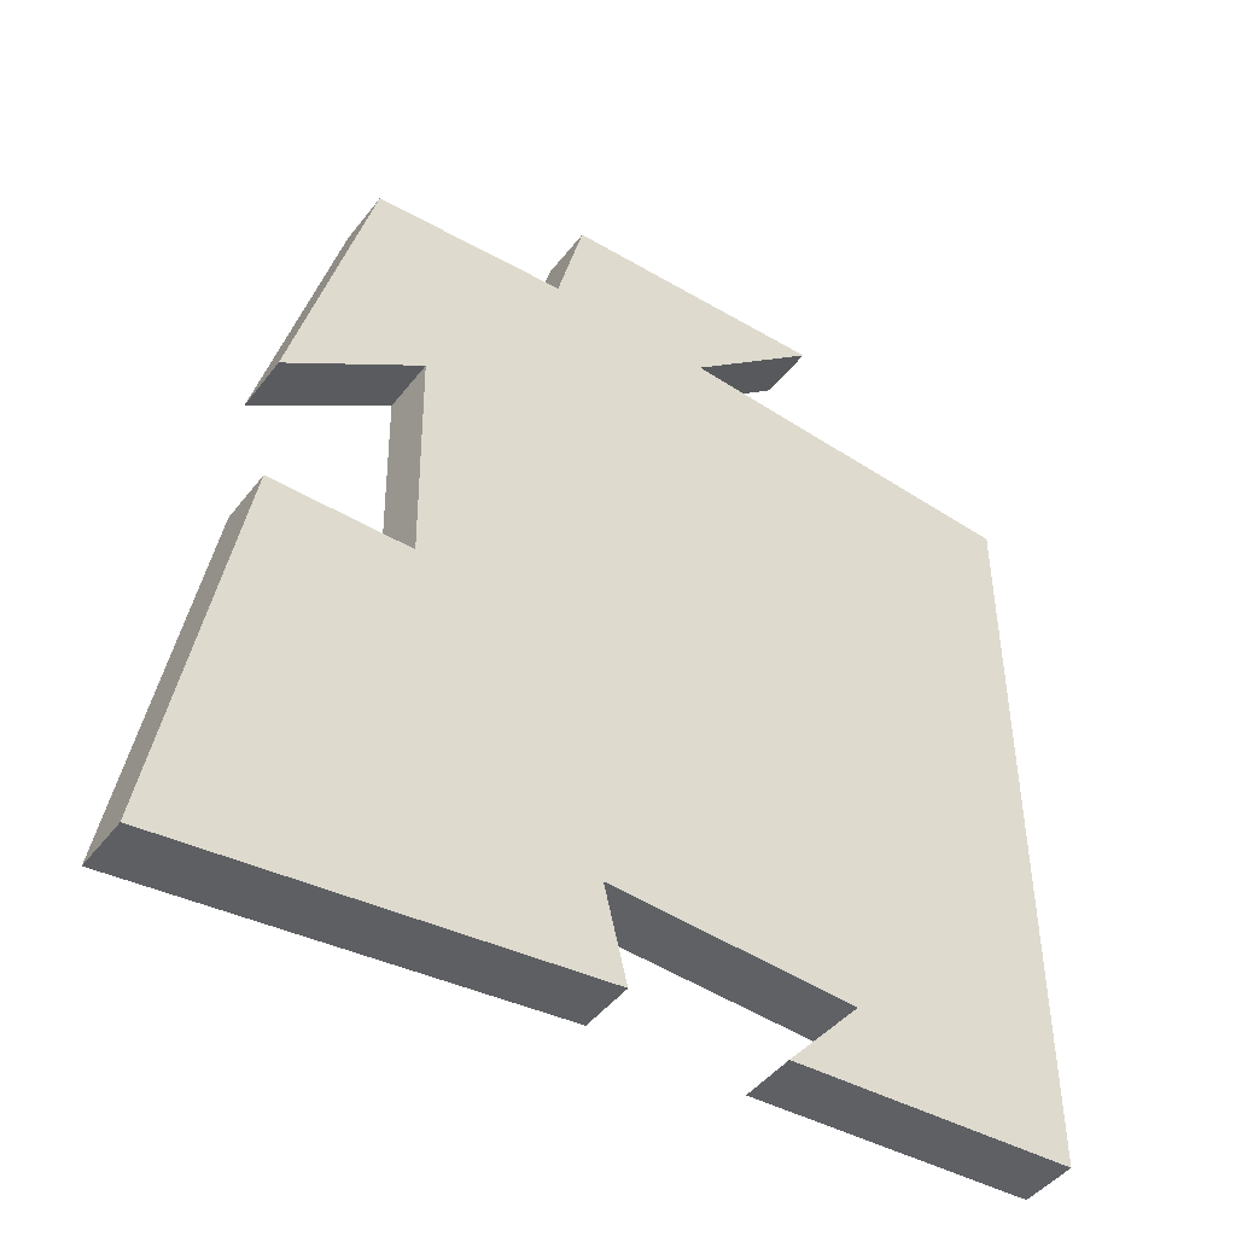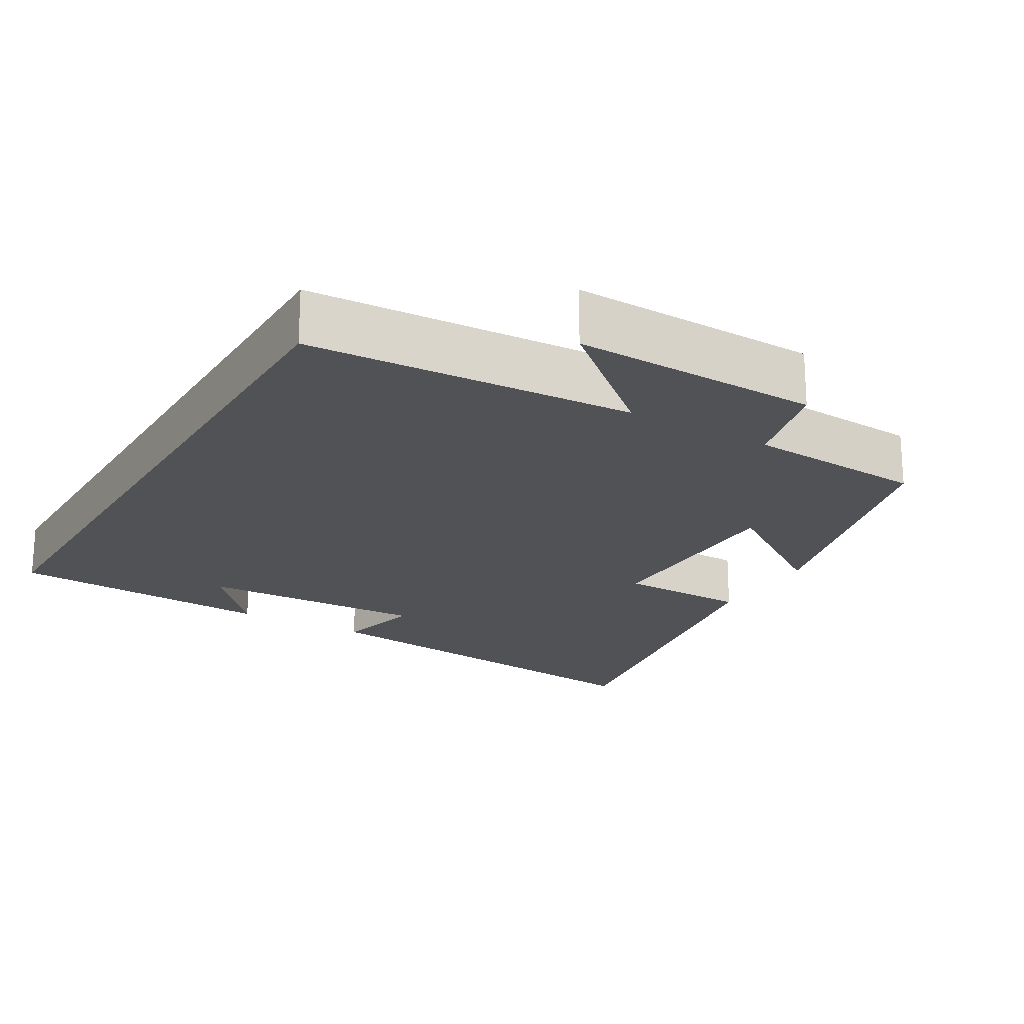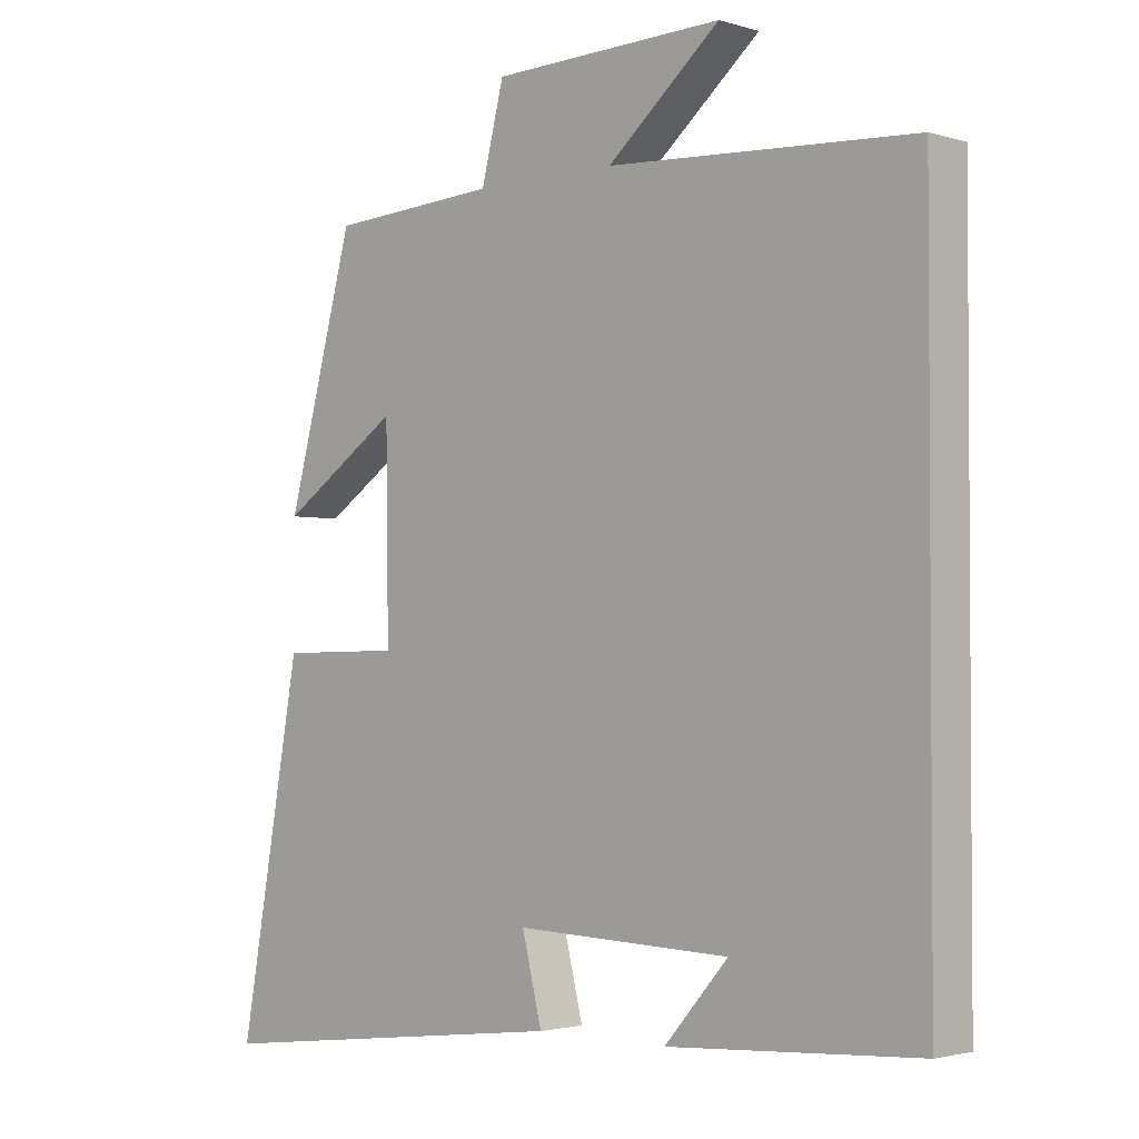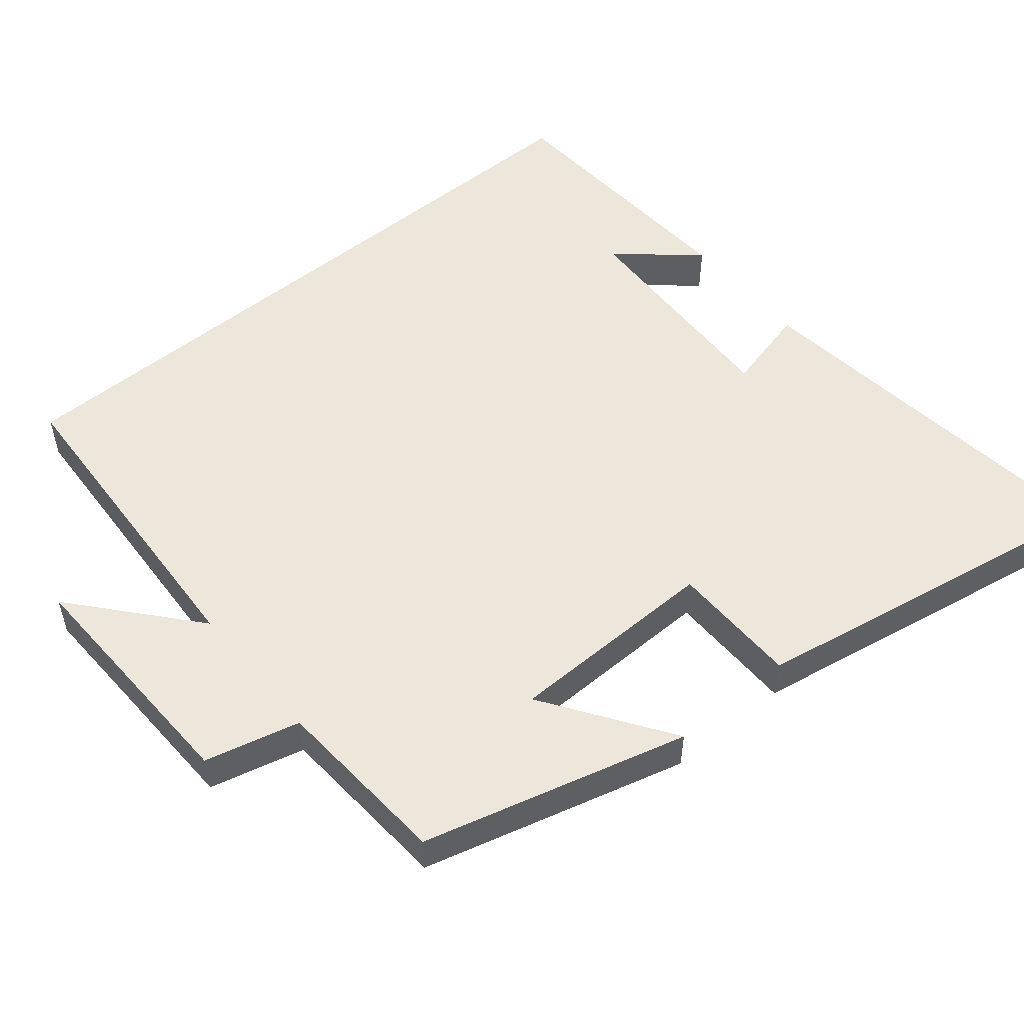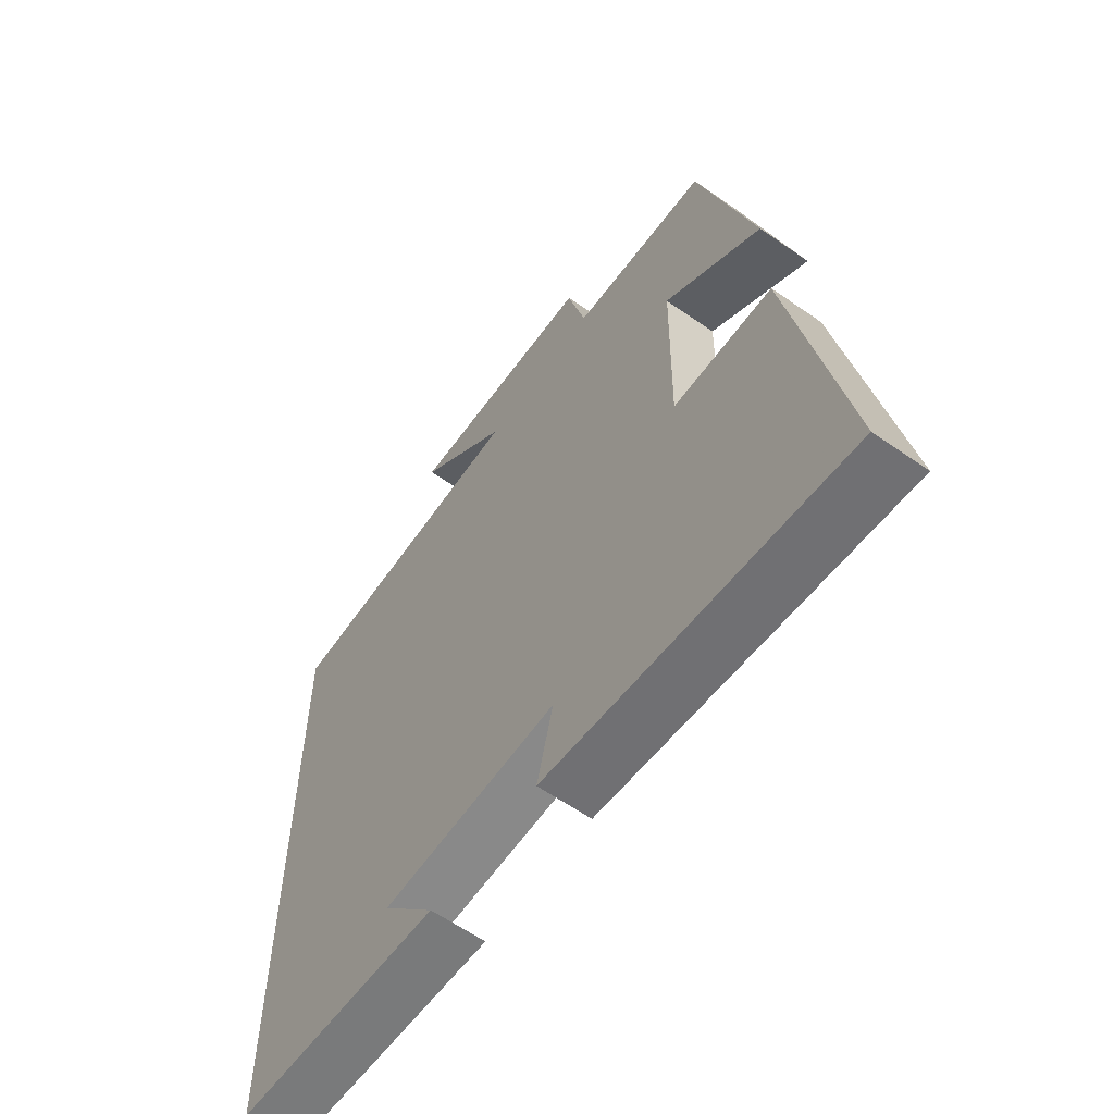
<metadata>
{"format":"obj","ext":"obj","renderer":"f3d","projection":"perspective","resolution":1024,"background":"white","views":[{"elev":-45.8,"azim":144.8,"up":"+Z"},{"elev":-20.6,"azim":-30.4,"up":"+Y"},{"elev":-2.4,"azim":-136.5,"up":"+Z"},{"elev":52.8,"azim":50.3,"up":"+Y"},{"elev":-61.1,"azim":54.5,"up":"+Z"}]}
</metadata>
<code>
v 0.59 0.07 -0.564
v 0.058 0.07 -0.5
v 0.087 0.07 -0.382
v -0.227 0.07 -0.394
v -0.134 0.07 -0.5
v -0.5 0.07 -0.478
v -0.5 0.07 0.475
v -0.052 0.07 0.5
v -0.217 0.07 0.641
v 0.123 0.07 0.631
v 0.156 0.07 0.5
v 0.402 0.07 0.484
v 0.5 0.07 0.119
v 0.326 0.07 0.237
v 0.322 0.07 -0.055
v 0.5 0.07 -0.057
v 0.59 0 -0.564
v 0.058 0 -0.5
v 0.087 0 -0.382
v -0.227 0 -0.394
v -0.134 0 -0.5
v -0.5 0 -0.478
v -0.5 0 0.475
v -0.052 0 0.5
v -0.217 0 0.641
v 0.123 0 0.631
v 0.156 0 0.5
v 0.402 0 0.484
v 0.5 0 0.119
v 0.326 0 0.237
v 0.322 0 -0.055
v 0.5 0 -0.057
f 1 2 3
f 16 1 3
f 15 16 3
f 14 15 3 4
f 11 12 13 14
f 11 14 4
f 8 9 10 11
f 8 11 4
f 7 8 4
f 6 7 4
f 4 5 6
f 19 18 17
f 19 17 32
f 19 32 31
f 20 19 31 30
f 30 29 28 27
f 20 30 27
f 27 26 25 24
f 20 27 24
f 20 24 23
f 20 23 22
f 22 21 20
f 1 17 18 2
f 2 18 19 3
f 3 19 20 4
f 4 20 21 5
f 5 21 22 6
f 6 22 23 7
f 7 23 24 8
f 8 24 25 9
f 9 25 26 10
f 10 26 27 11
f 11 27 28 12
f 12 28 29 13
f 13 29 30 14
f 14 30 31 15
f 15 31 32 16
f 16 32 17 1

</code>
